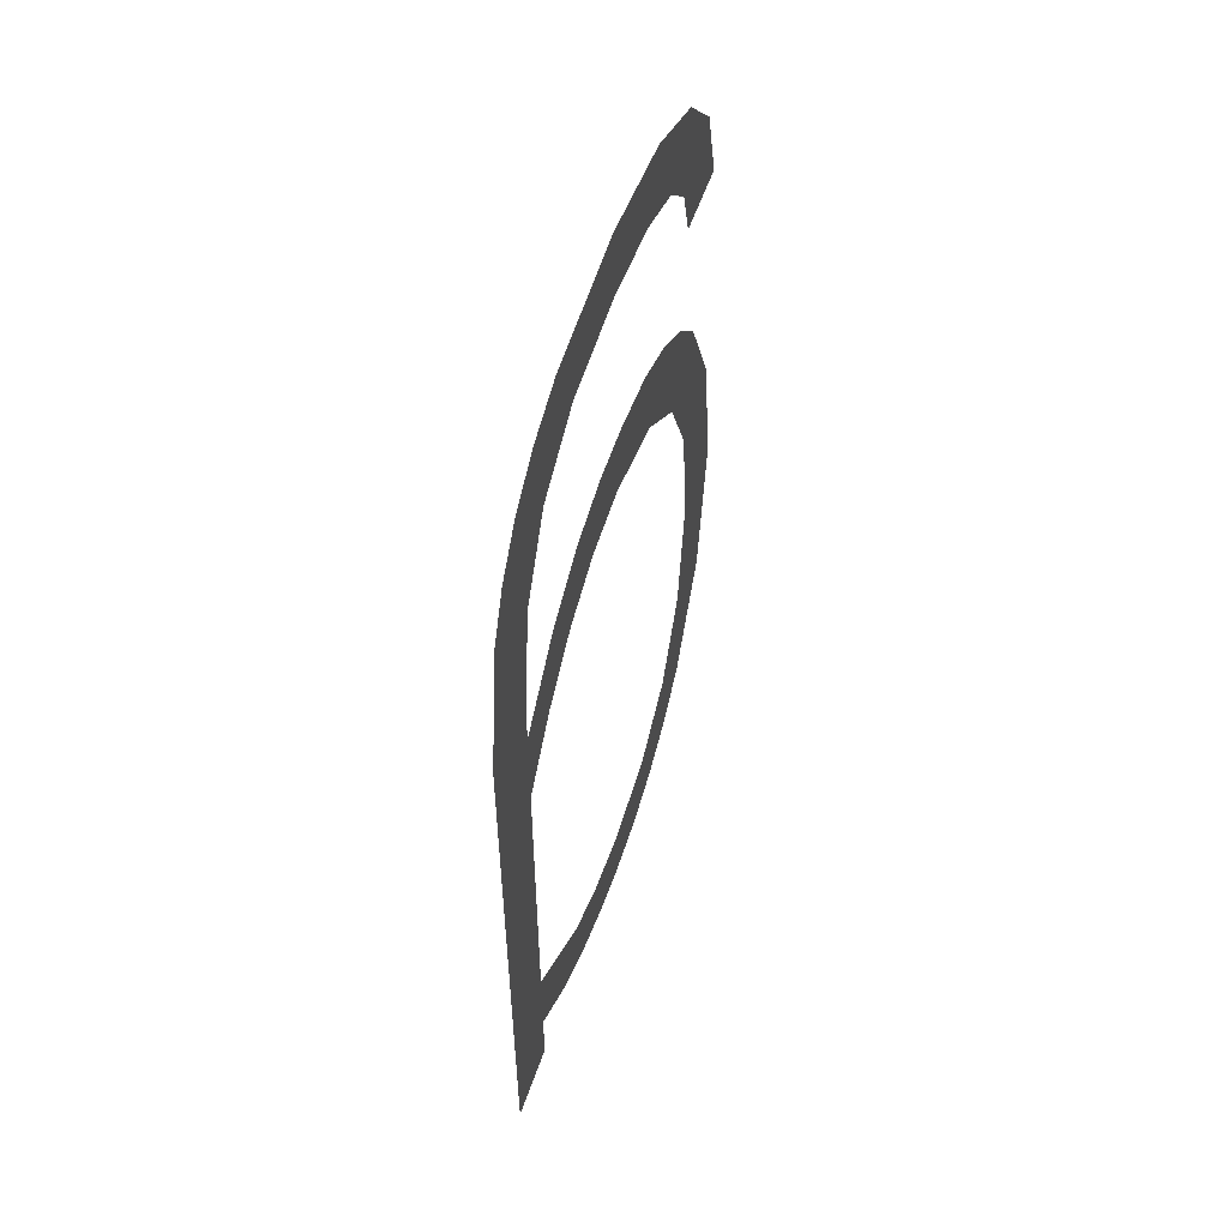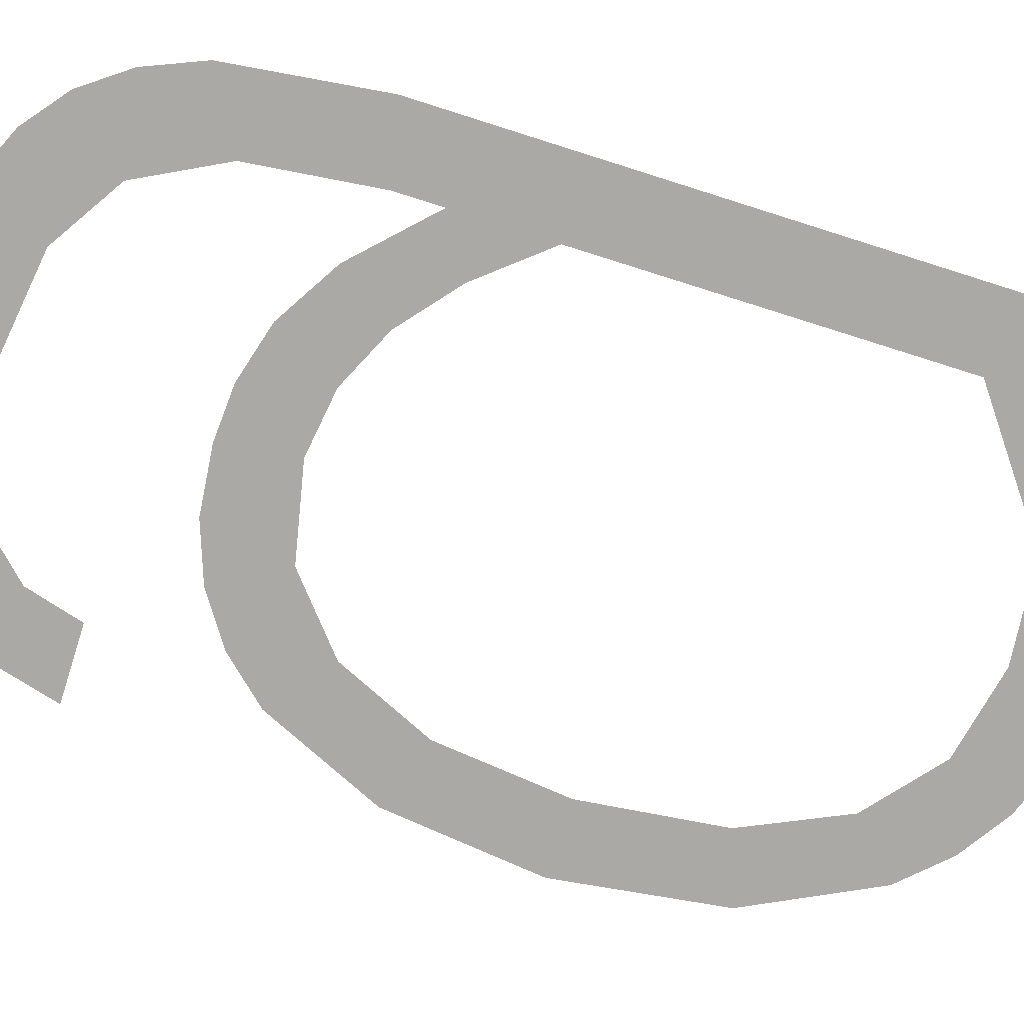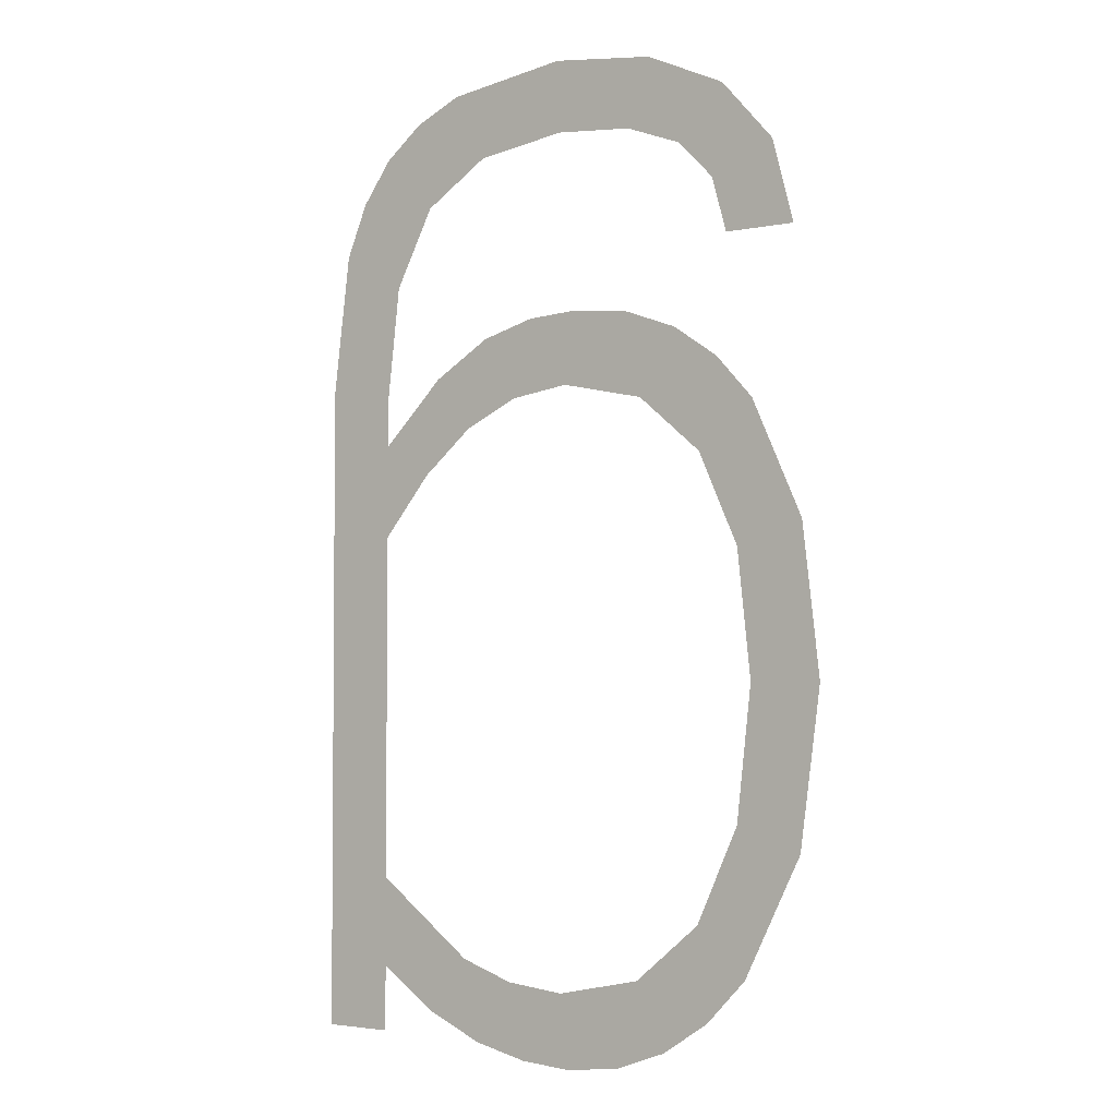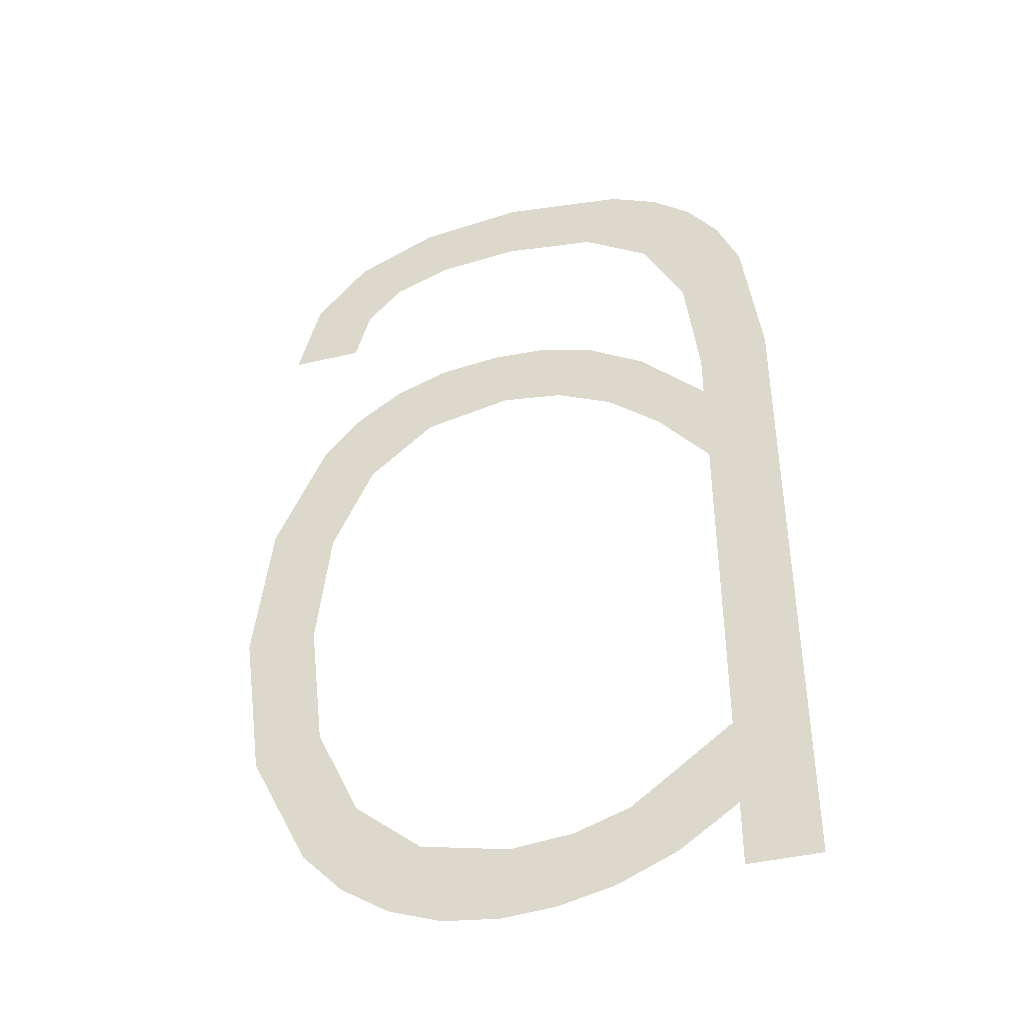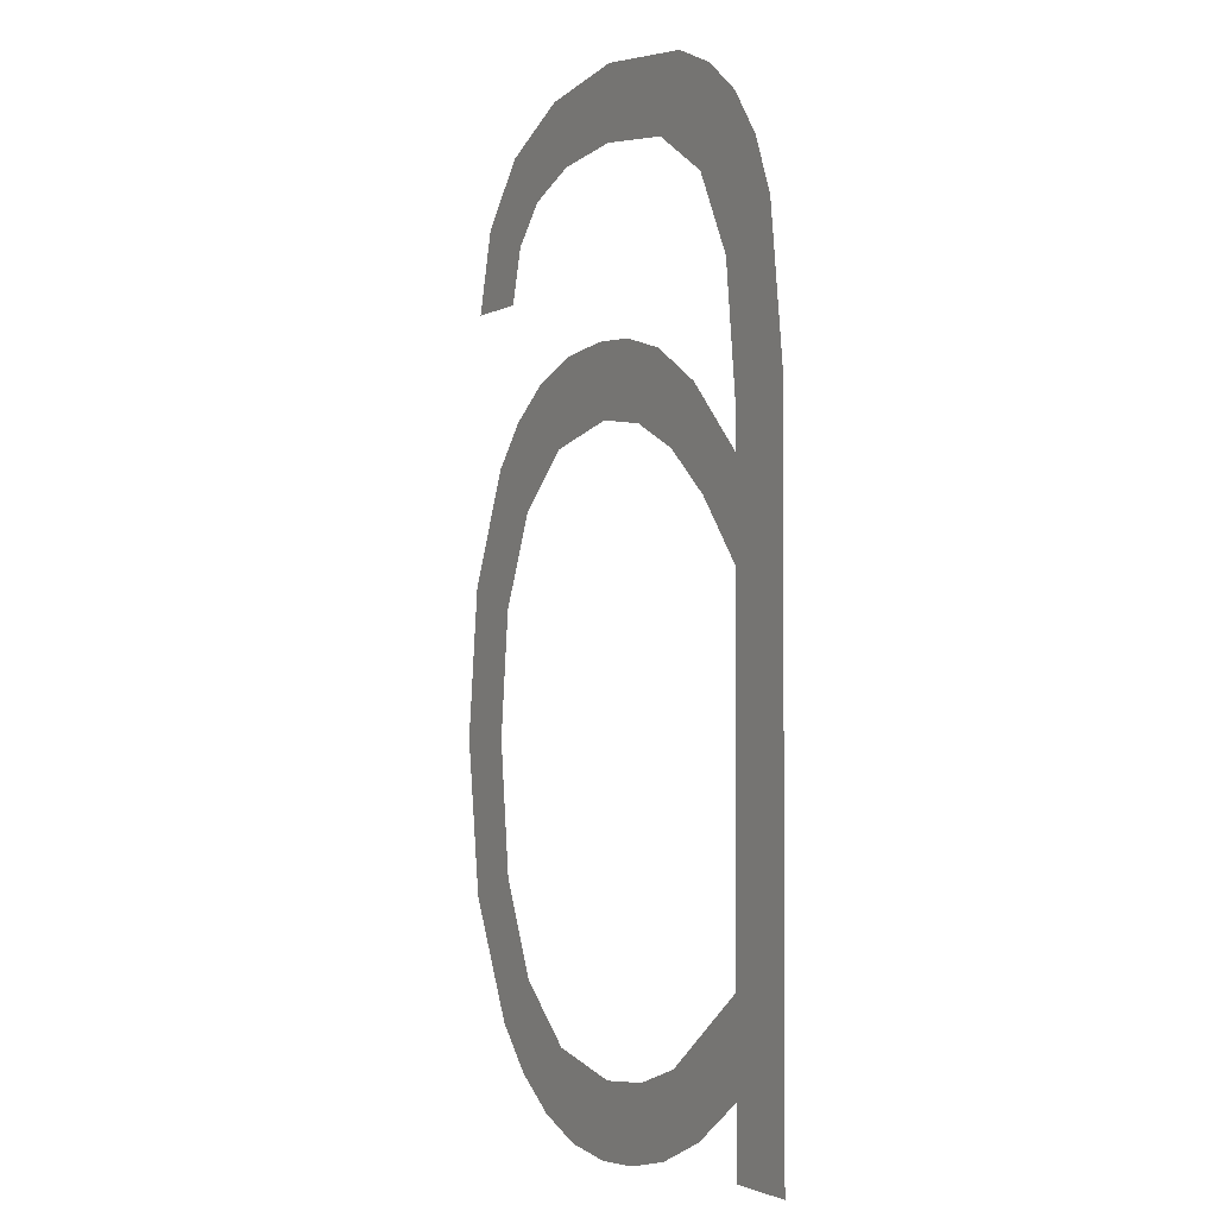
<metadata>
{"format":"obj","ext":"obj","renderer":"f3d","projection":"perspective","resolution":1024,"background":"white","views":[{"elev":55.8,"azim":108.7,"up":"+Z"},{"elev":-75.4,"azim":72.4,"up":"+Y"},{"elev":-3.2,"azim":-144.8,"up":"+Z"},{"elev":-41.9,"azim":16.0,"up":"+Z"},{"elev":-2.1,"azim":61.2,"up":"+Z"}]}
</metadata>
<code>
o mesh169/mesh169-geometry#mesh169-geometry
v 0.6415 -0.1558 0.1805
v 0.6407 -0.1558 0.1813
v 0.6407 -0.1558 0.1805
v 0.6407 -0.1558 0.1823
v 0.6407 -0.1558 0.1862
v 0.64 -0.1558 0.1808
v 0.6407 -0.1558 0.1873
v 0.6395 -0.1558 0.1814
v 0.6407 -0.1558 0.1878
v 0.6401 -0.1558 0.1869
v 0.6393 -0.1558 0.1805
v 0.6407 -0.1558 0.1907
v 0.6399 -0.1558 0.188
v 0.6389 -0.1558 0.1812
v 0.641 -0.1558 0.1902
v 0.6405 -0.1558 0.1892
v 0.6395 -0.1558 0.1874
v 0.6387 -0.1558 0.1803
v 0.6413 -0.1558 0.1896
v 0.6402 -0.1558 0.1911
v 0.6392 -0.1558 0.1884
v 0.6382 -0.1558 0.1811
v 0.6415 -0.1558 0.188
v 0.6401 -0.1558 0.1901
v 0.6388 -0.1558 0.1877
v 0.6381 -0.1558 0.1803
v 0.6397 -0.1558 0.1913
v 0.6386 -0.1558 0.1886
v 0.6375 -0.1558 0.1804
v 0.6393 -0.1558 0.1905
v 0.6381 -0.1558 0.1878
v 0.6372 -0.1558 0.1813
v 0.6382 -0.1558 0.1915
v 0.638 -0.1558 0.1887
v 0.6369 -0.1558 0.1806
v 0.6382 -0.1558 0.1907
v 0.6373 -0.1558 0.1886
v 0.6364 -0.1558 0.182
v 0.6373 -0.1558 0.1906
v 0.6371 -0.1558 0.1876
v 0.6363 -0.1558 0.181
v 0.637 -0.1558 0.1914
v 0.6367 -0.1558 0.1884
v 0.6359 -0.1558 0.183
v 0.6366 -0.1558 0.1904
v 0.6364 -0.1558 0.187
v 0.6359 -0.1558 0.1814
v 0.6362 -0.1558 0.1899
v 0.6362 -0.1558 0.188
v 0.6358 -0.1558 0.1845
v 0.6361 -0.1558 0.1909
v 0.6359 -0.1558 0.186
v 0.6352 -0.1558 0.1828
v 0.6361 -0.1558 0.1893
v 0.6357 -0.1558 0.1875
v 0.6355 -0.1558 0.1902
v 0.6352 -0.1558 0.1862
v 0.6352 -0.1558 0.1893
v 0.635 -0.1558 0.1845
f 1 2 3
f 2 1 4
f 3 2 1
f 4 1 2
f 4 1 5
f 5 1 4
f 4 6 2
f 2 6 4
f 5 1 7
f 7 1 5
f 8 6 4
f 4 6 8
f 7 1 9
f 9 1 7
f 7 10 5
f 5 10 7
f 8 11 6
f 6 11 8
f 9 1 12
f 12 1 9
f 13 10 7
f 7 10 13
f 14 11 8
f 8 11 14
f 12 1 15
f 15 1 12
f 12 16 9
f 9 16 12
f 13 17 10
f 10 17 13
f 14 18 11
f 11 18 14
f 15 1 19
f 19 1 15
f 20 16 12
f 12 16 20
f 21 17 13
f 13 17 21
f 22 18 14
f 14 18 22
f 19 1 23
f 23 1 19
f 20 24 16
f 16 24 20
f 21 25 17
f 17 25 21
f 22 26 18
f 18 26 22
f 27 24 20
f 20 24 27
f 28 25 21
f 21 25 28
f 22 29 26
f 26 29 22
f 27 30 24
f 24 30 27
f 28 31 25
f 25 31 28
f 32 29 22
f 22 29 32
f 33 30 27
f 27 30 33
f 34 31 28
f 28 31 34
f 32 35 29
f 29 35 32
f 33 36 30
f 30 36 33
f 37 31 34
f 34 31 37
f 38 35 32
f 32 35 38
f 33 39 36
f 36 39 33
f 37 40 31
f 31 40 37
f 38 41 35
f 35 41 38
f 42 39 33
f 33 39 42
f 43 40 37
f 37 40 43
f 44 41 38
f 38 41 44
f 42 45 39
f 39 45 42
f 43 46 40
f 40 46 43
f 44 47 41
f 41 47 44
f 42 48 45
f 45 48 42
f 49 46 43
f 43 46 49
f 50 47 44
f 44 47 50
f 51 48 42
f 42 48 51
f 49 52 46
f 46 52 49
f 50 53 47
f 47 53 50
f 51 54 48
f 48 54 51
f 55 52 49
f 49 52 55
f 55 53 50
f 50 53 55
f 56 54 51
f 51 54 56
f 52 55 50
f 50 55 52
f 57 53 55
f 55 53 57
f 54 56 58
f 58 56 54
f 53 57 59
f 59 57 53

</code>
